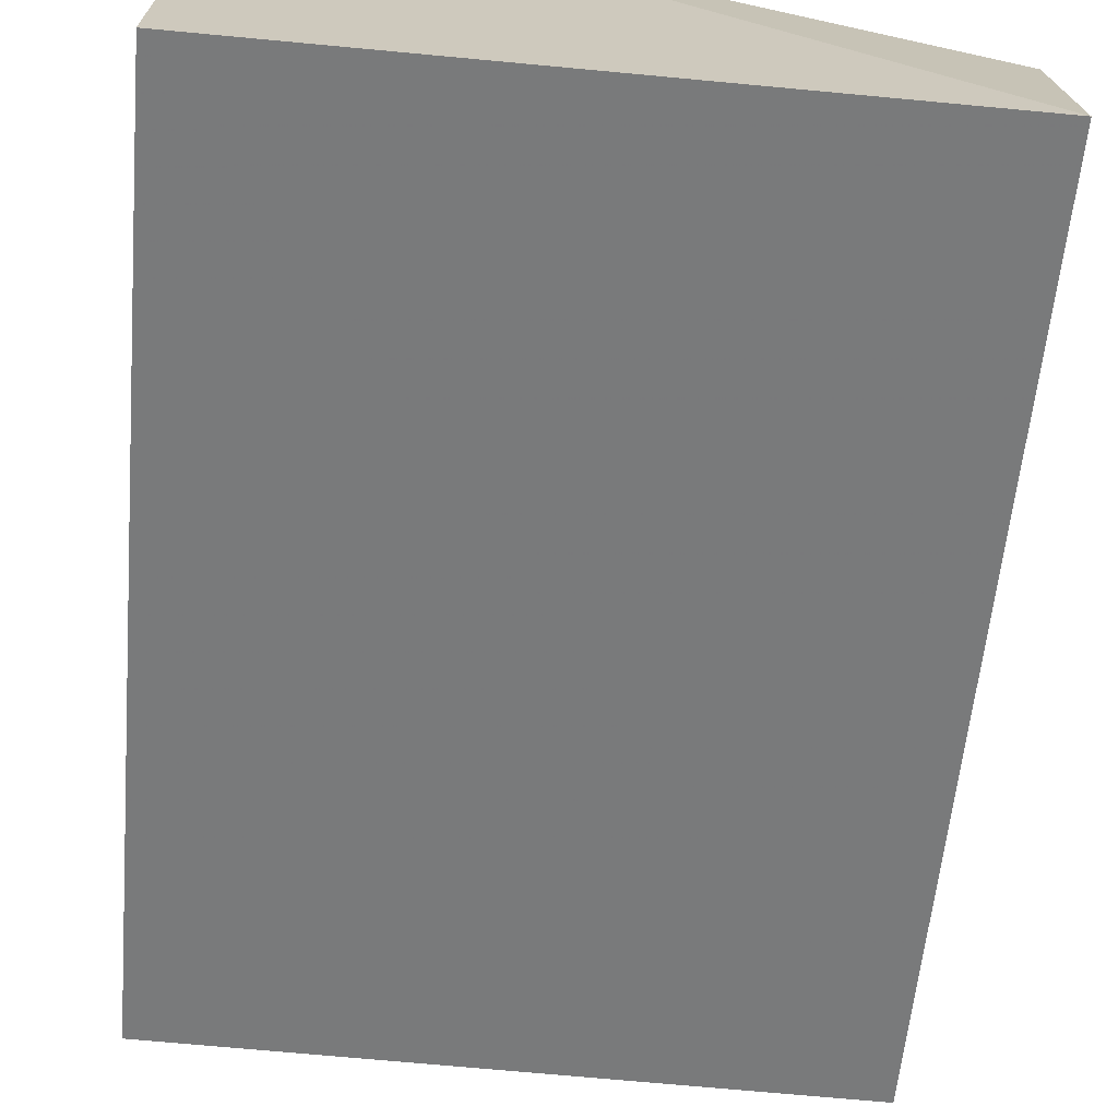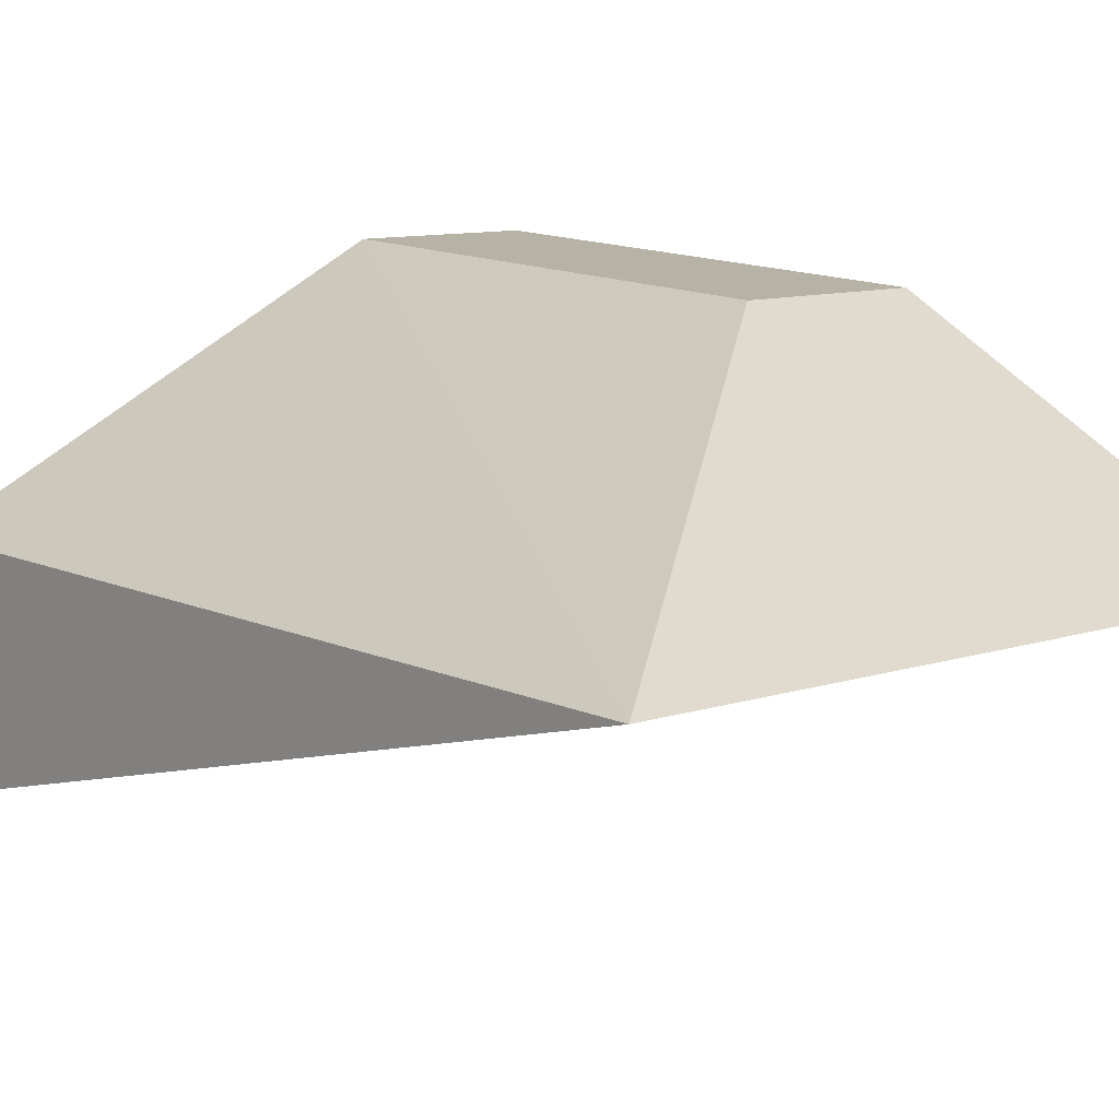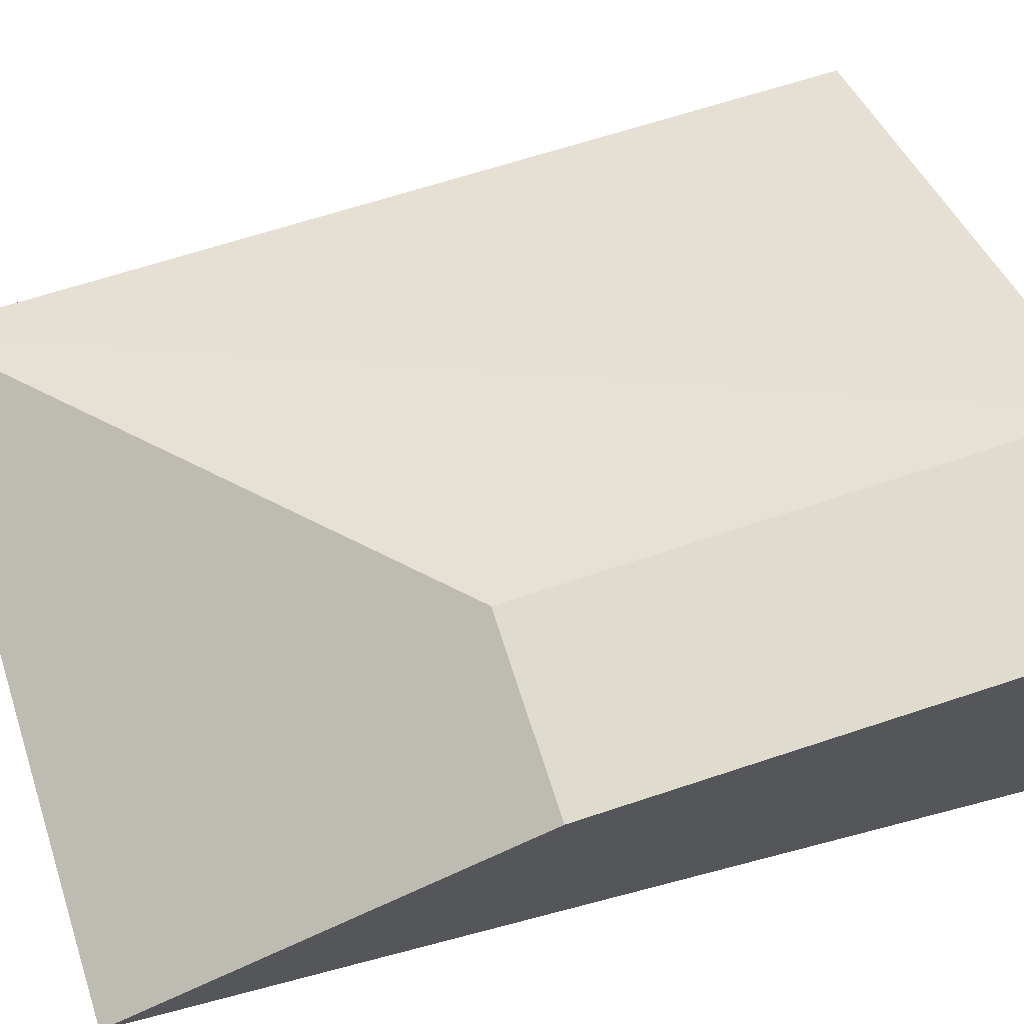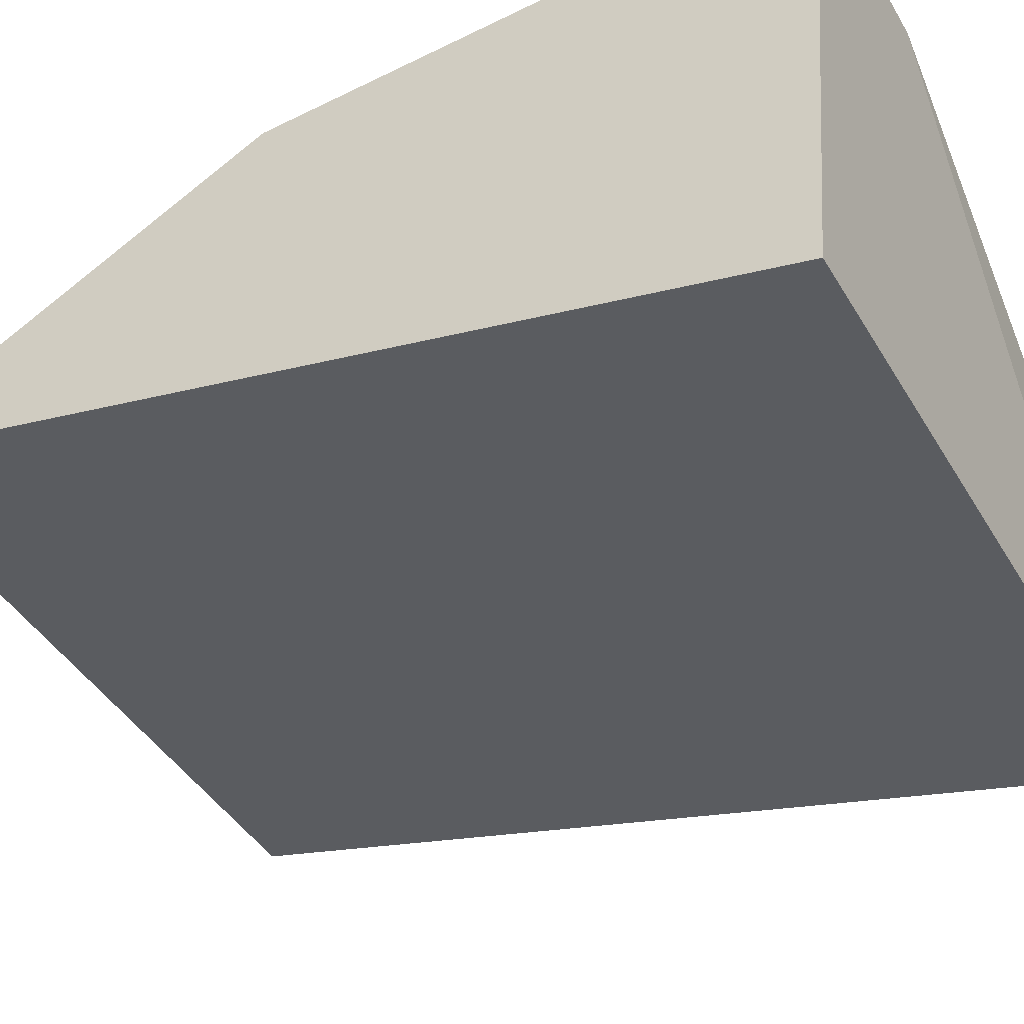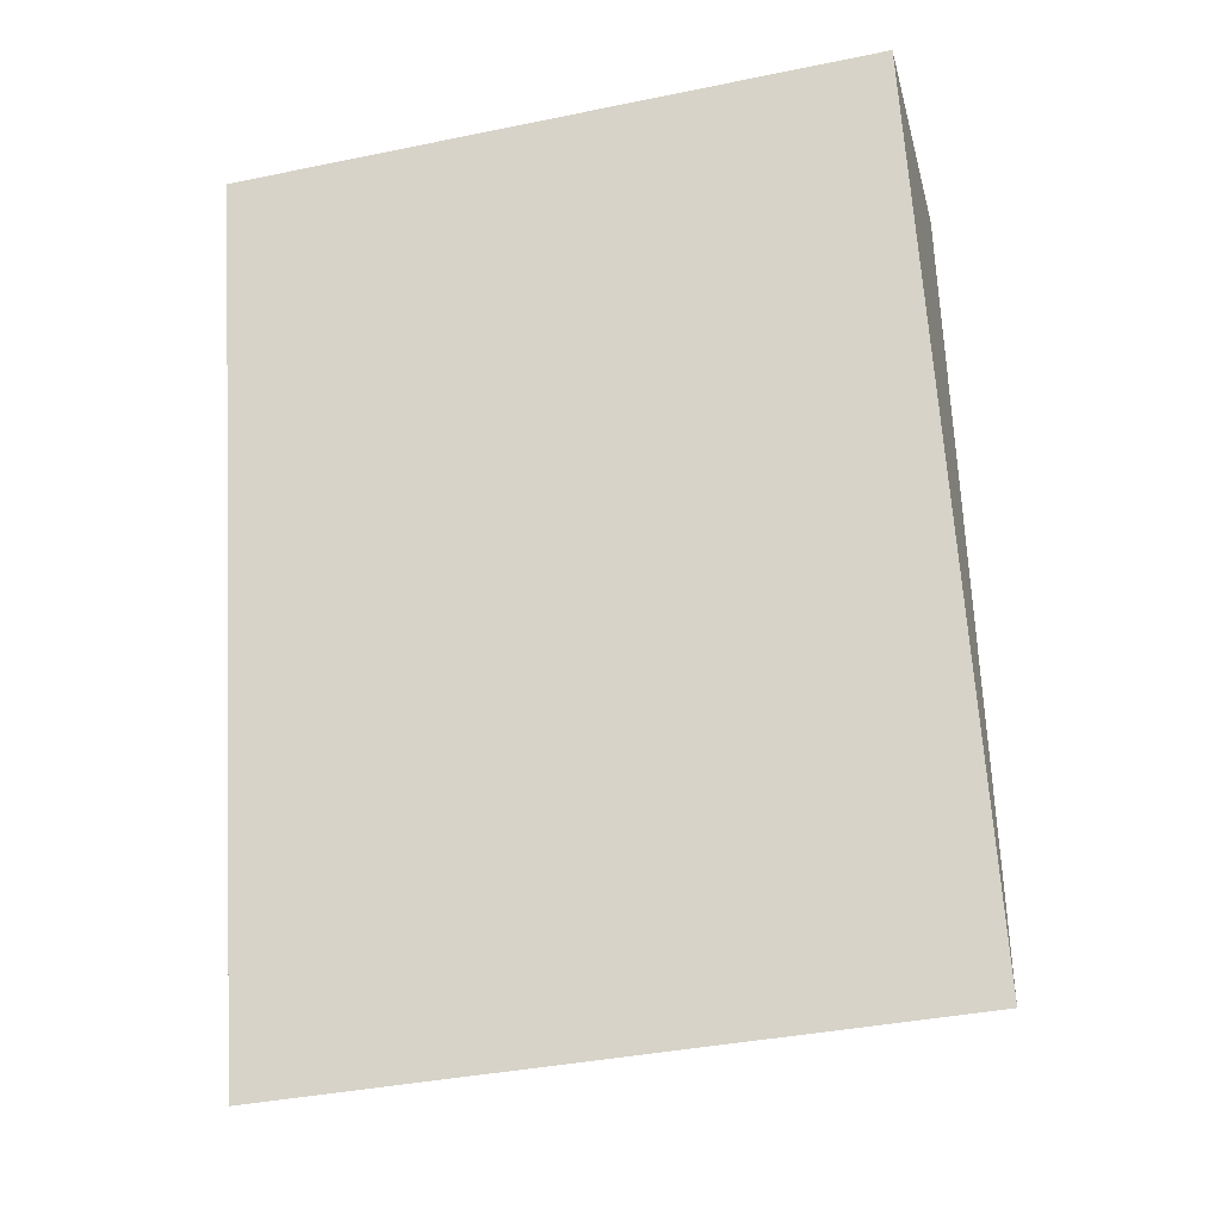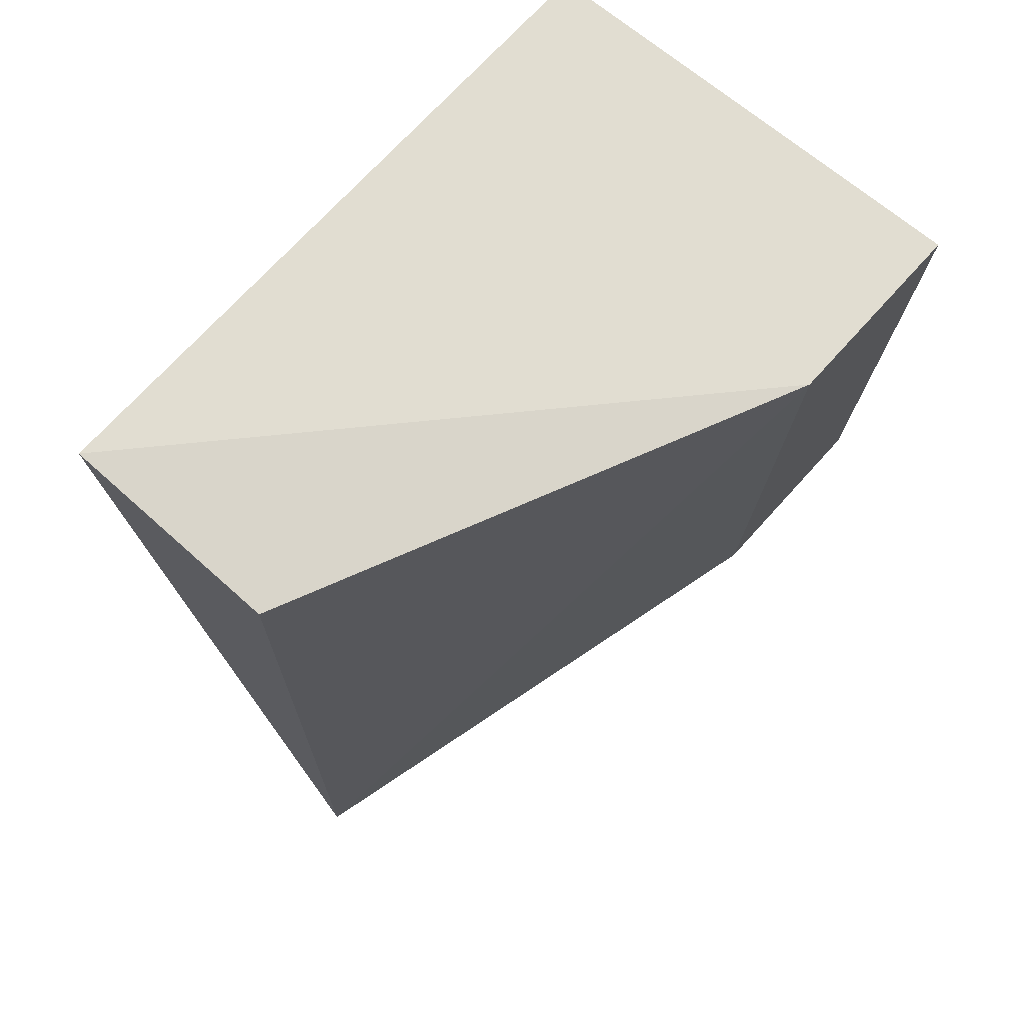
<metadata>
{"format":"obj","ext":"obj","renderer":"f3d","projection":"perspective","resolution":1024,"background":"white","views":[{"elev":-72.3,"azim":174.7,"up":"+Z"},{"elev":10.3,"azim":-40.0,"up":"+Z"},{"elev":69.1,"azim":72.3,"up":"+Z"},{"elev":-43.3,"azim":118.8,"up":"+Z"},{"elev":-37.8,"azim":-165.3,"up":"+Y"},{"elev":70.5,"azim":-48.1,"up":"+Y"}]}
</metadata>
<code>
v 0.4178 0.4533 0.08671
v 0.4178 0.3649 0.065
v 0.4178 0.45 0.04337
v 0.3543 0.45 0.04337
v 0.3543 0.3649 0.065
v 0.4 0.403 0.08469
v 0.3543 0.45 0.065
v 0.4178 0.403 0.08469
v 0.4 0.4533 0.08671
f 1 2 3
f 1 3 4
f 5 3 2
f 5 4 3
f 7 4 5
f 8 2 1
f 8 1 6
f 8 6 5
f 8 5 2
f 9 1 4
f 9 4 7
f 9 6 1
f 9 7 5
f 9 5 6

</code>
